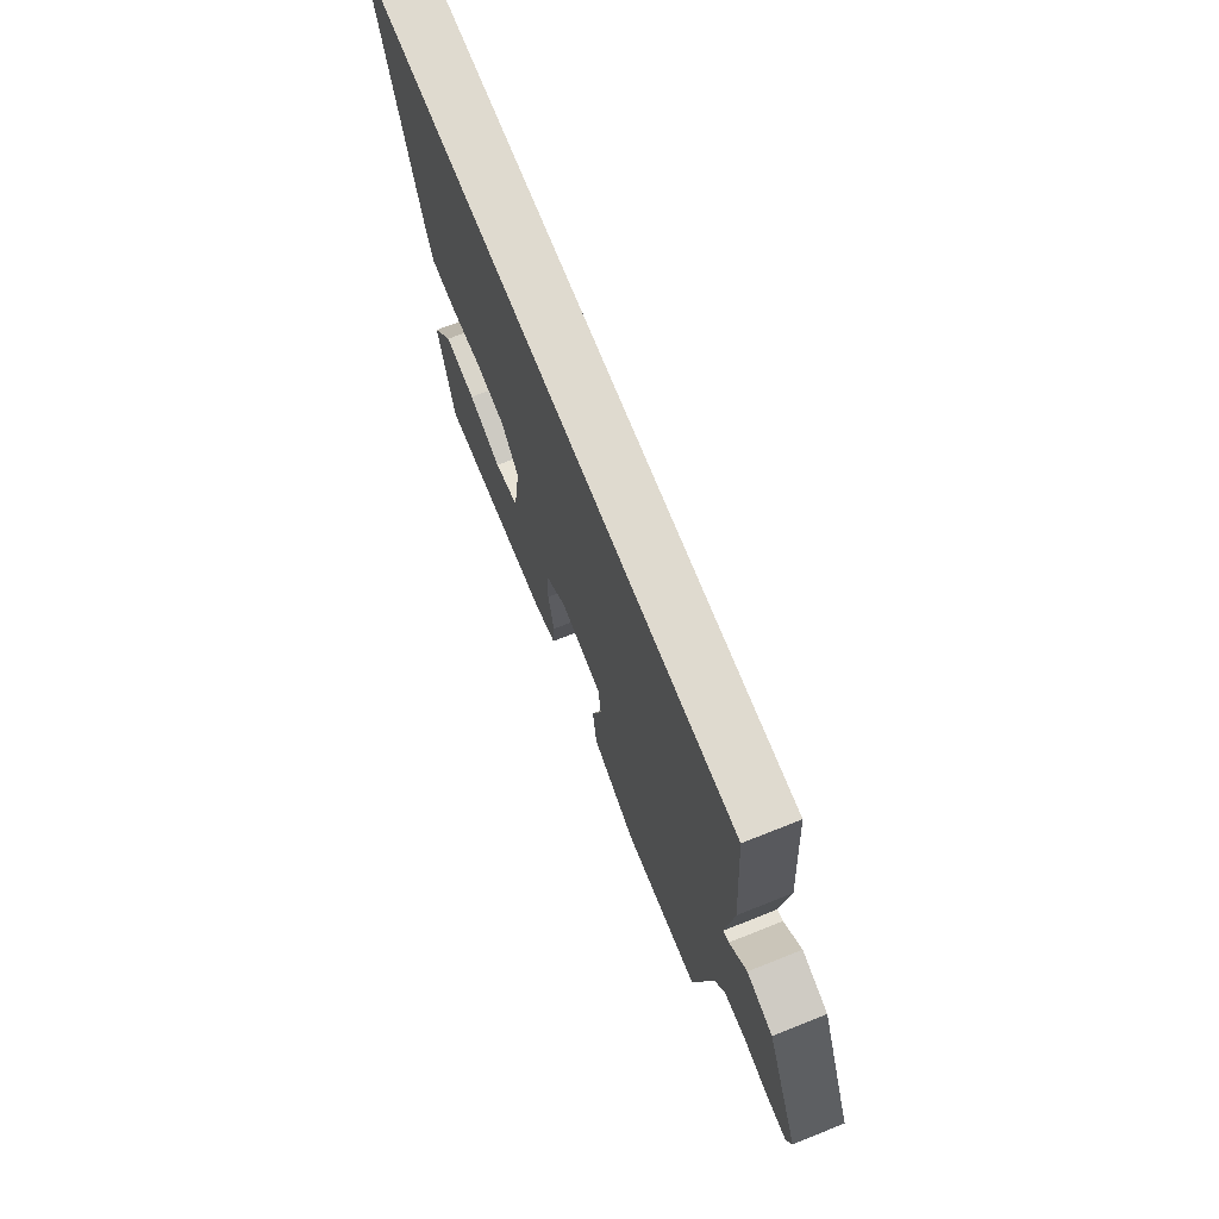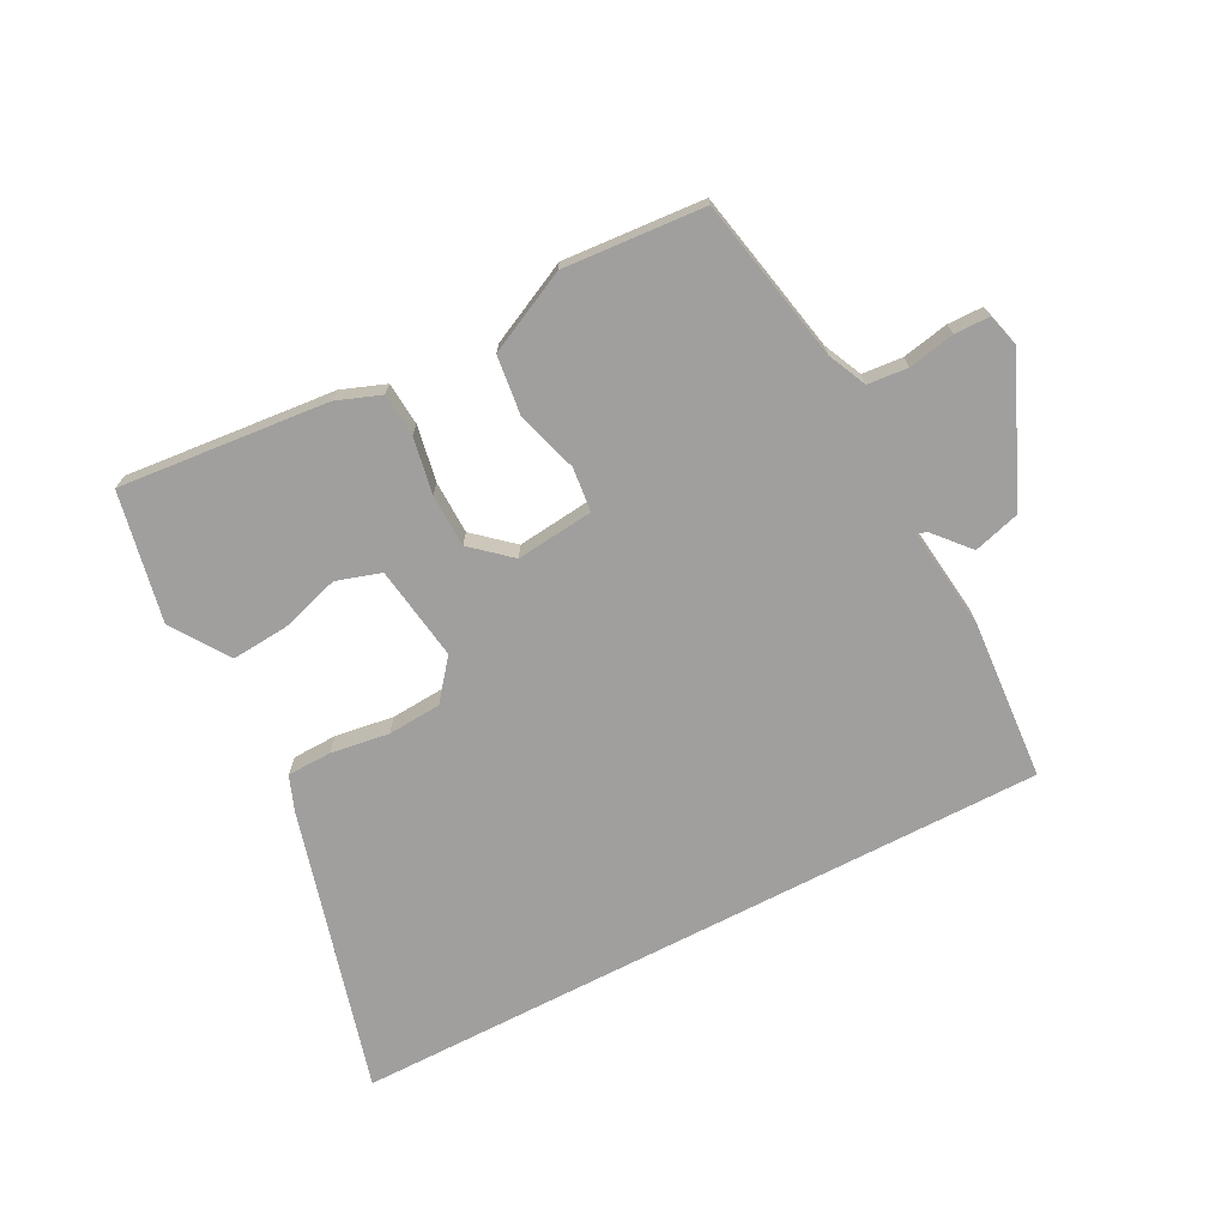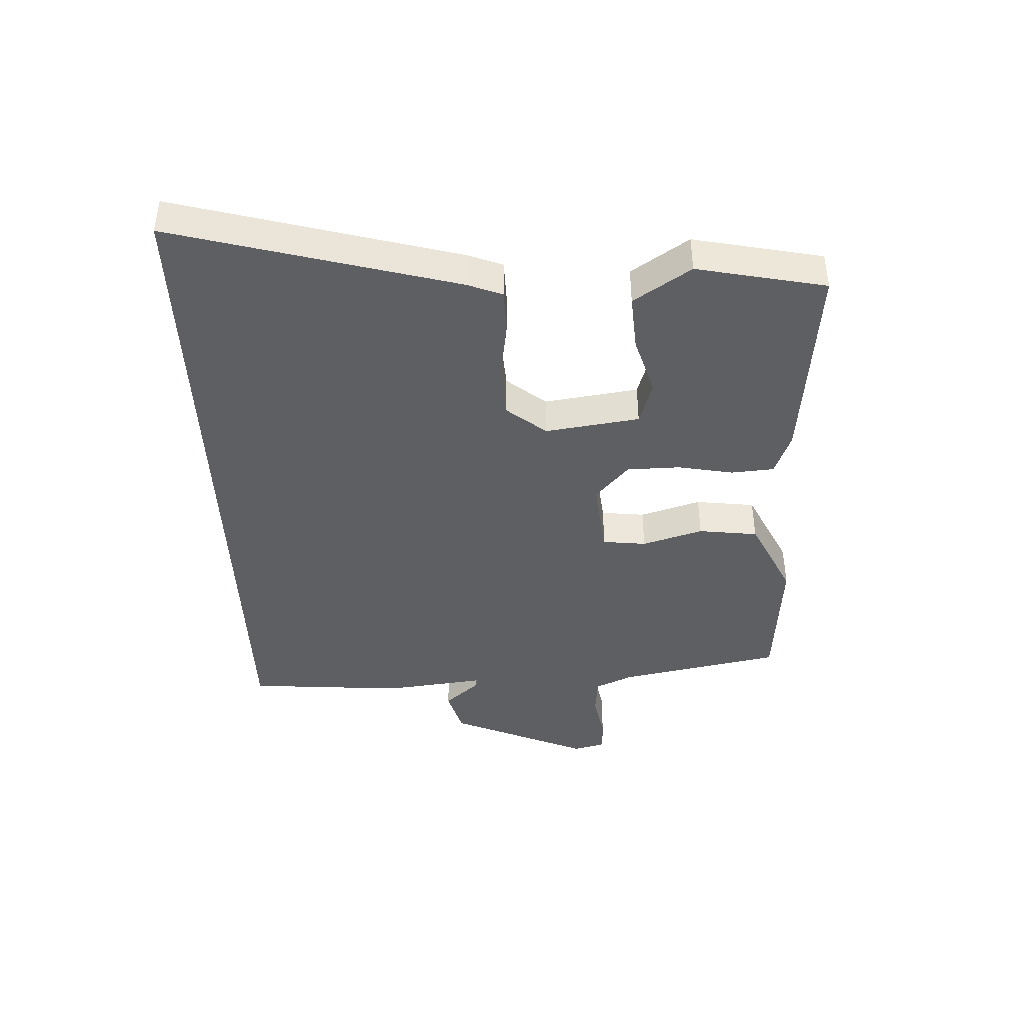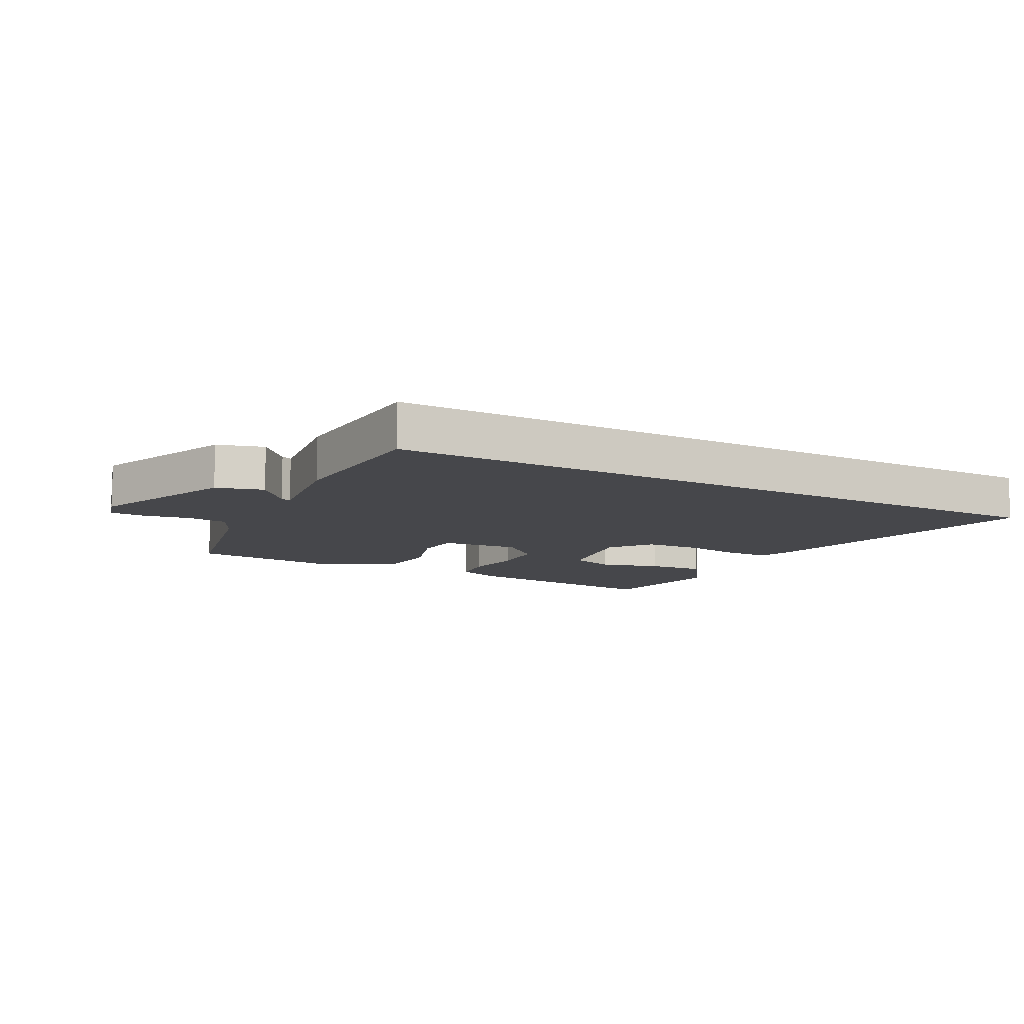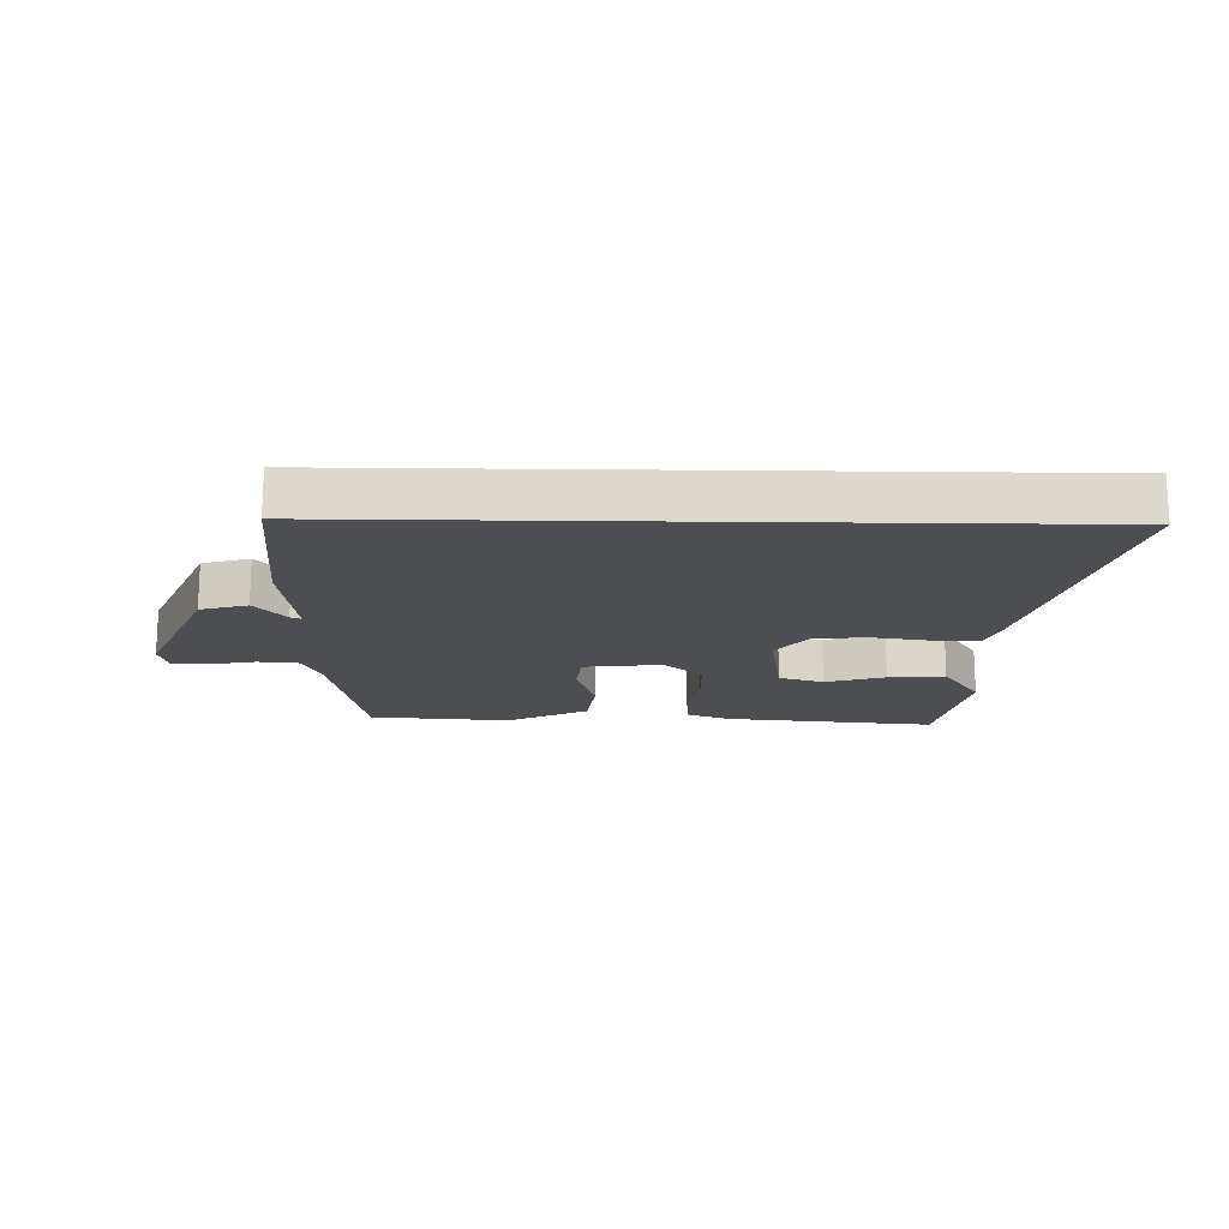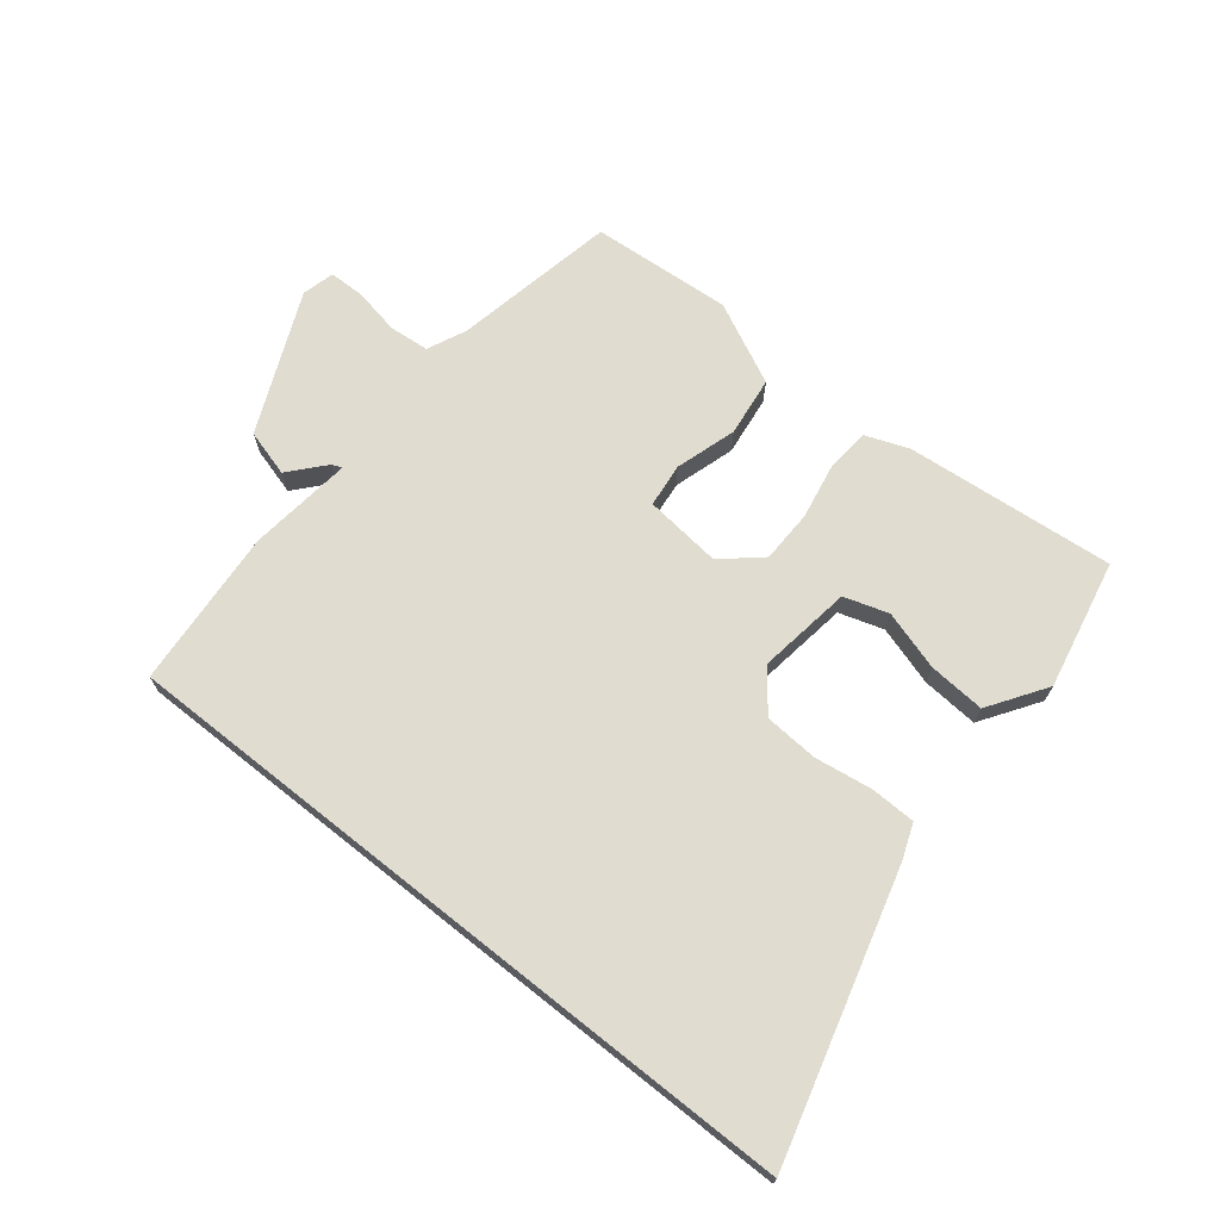
<metadata>
{"format":"obj","ext":"obj","renderer":"f3d","projection":"perspective","resolution":1024,"background":"white","views":[{"elev":70.7,"azim":-111.7,"up":"+Z"},{"elev":-71.3,"azim":-152.6,"up":"+Y"},{"elev":-41.6,"azim":92.2,"up":"+Y"},{"elev":-10.8,"azim":-27.7,"up":"+Y"},{"elev":-17.2,"azim":-1.1,"up":"+Y"},{"elev":69.7,"azim":38.5,"up":"+Y"}]}
</metadata>
<code>
v 0.657 0.07 0.5
v 0.531 0.07 0.036
v 0.509 0.07 -0.022
v 0.436 0.07 -0.024
v 0.34 0.07 -0.01
v 0.252 0.07 -0.016
v 0.2 0.07 -0.081
v 0.223 0.07 -0.236
v 0.296 0.07 -0.259
v 0.394 0.07 -0.229
v 0.487 0.07 -0.222
v 0.55 0.07 -0.316
v 0.507 0.07 -0.528
v 0.163 0.07 -0.496
v 0.091 0.07 -0.469
v 0.085 0.07 -0.398
v 0.102 0.07 -0.306
v 0.1 0.07 -0.219
v 0.037 0.07 -0.164
v -0.09 0.07 -0.178
v -0.098 0.07 -0.25
v -0.067 0.07 -0.35
v -0.079 0.07 -0.448
v -0.213 0.07 -0.513
v -0.444 0.07 -0.496
v -0.498 0.07 -0.228
v -0.527 0.07 -0.165
v -0.593 0.07 -0.159
v -0.669 0.07 -0.174
v -0.727 0.07 -0.173
v -0.741 0.07 -0.12
v -0.641 0.07 0.111
v -0.564 0.07 0.133
v -0.514 0.07 0.076
v -0.497 0.07 0.069
v -0.518 0.07 0.239
v -0.499 0.07 0.5
v 0.657 0 0.5
v 0.531 0 0.036
v 0.509 0 -0.022
v 0.436 0 -0.024
v 0.34 0 -0.01
v 0.252 0 -0.016
v 0.2 0 -0.081
v 0.223 0 -0.236
v 0.296 0 -0.259
v 0.394 0 -0.229
v 0.487 0 -0.222
v 0.55 0 -0.316
v 0.507 0 -0.528
v 0.163 0 -0.496
v 0.091 0 -0.469
v 0.085 0 -0.398
v 0.102 0 -0.306
v 0.1 0 -0.219
v 0.037 0 -0.164
v -0.09 0 -0.178
v -0.098 0 -0.25
v -0.067 0 -0.35
v -0.079 0 -0.448
v -0.213 0 -0.513
v -0.444 0 -0.496
v -0.498 0 -0.228
v -0.527 0 -0.165
v -0.593 0 -0.159
v -0.669 0 -0.174
v -0.727 0 -0.173
v -0.741 0 -0.12
v -0.641 0 0.111
v -0.564 0 0.133
v -0.514 0 0.076
v -0.497 0 0.069
v -0.518 0 0.239
v -0.499 0 0.5
f 1 2 3
f 37 1 3
f 36 37 3
f 35 36 3
f 32 33 34
f 31 32 34
f 30 31 34
f 29 30 34
f 28 29 34
f 27 28 34 35
f 26 27 35
f 25 26 35
f 24 25 35
f 23 24 35
f 22 23 35
f 21 22 35
f 20 21 35
f 19 20 35
f 15 16 17
f 14 15 17
f 13 14 17
f 12 13 17
f 11 12 17
f 9 10 11
f 9 11 17
f 8 9 17 18
f 3 4 5
f 35 3 5
f 35 5 6
f 19 35 6 7
f 7 8 18 19
f 40 39 38
f 40 38 74
f 40 74 73
f 40 73 72
f 71 70 69
f 71 69 68
f 71 68 67
f 71 67 66
f 71 66 65
f 72 71 65 64
f 72 64 63
f 72 63 62
f 72 62 61
f 72 61 60
f 72 60 59
f 72 59 58
f 72 58 57
f 72 57 56
f 54 53 52
f 54 52 51
f 54 51 50
f 54 50 49
f 54 49 48
f 48 47 46
f 54 48 46
f 55 54 46 45
f 42 41 40
f 42 40 72
f 43 42 72
f 44 43 72 56
f 56 55 45 44
f 1 38 39 2
f 2 39 40 3
f 3 40 41 4
f 4 41 42 5
f 5 42 43 6
f 6 43 44 7
f 7 44 45 8
f 8 45 46 9
f 9 46 47 10
f 10 47 48 11
f 11 48 49 12
f 12 49 50 13
f 13 50 51 14
f 14 51 52 15
f 15 52 53 16
f 16 53 54 17
f 17 54 55 18
f 18 55 56 19
f 19 56 57 20
f 20 57 58 21
f 21 58 59 22
f 22 59 60 23
f 23 60 61 24
f 24 61 62 25
f 25 62 63 26
f 26 63 64 27
f 27 64 65 28
f 28 65 66 29
f 29 66 67 30
f 30 67 68 31
f 31 68 69 32
f 32 69 70 33
f 33 70 71 34
f 34 71 72 35
f 35 72 73 36
f 36 73 74 37
f 37 74 38 1

</code>
